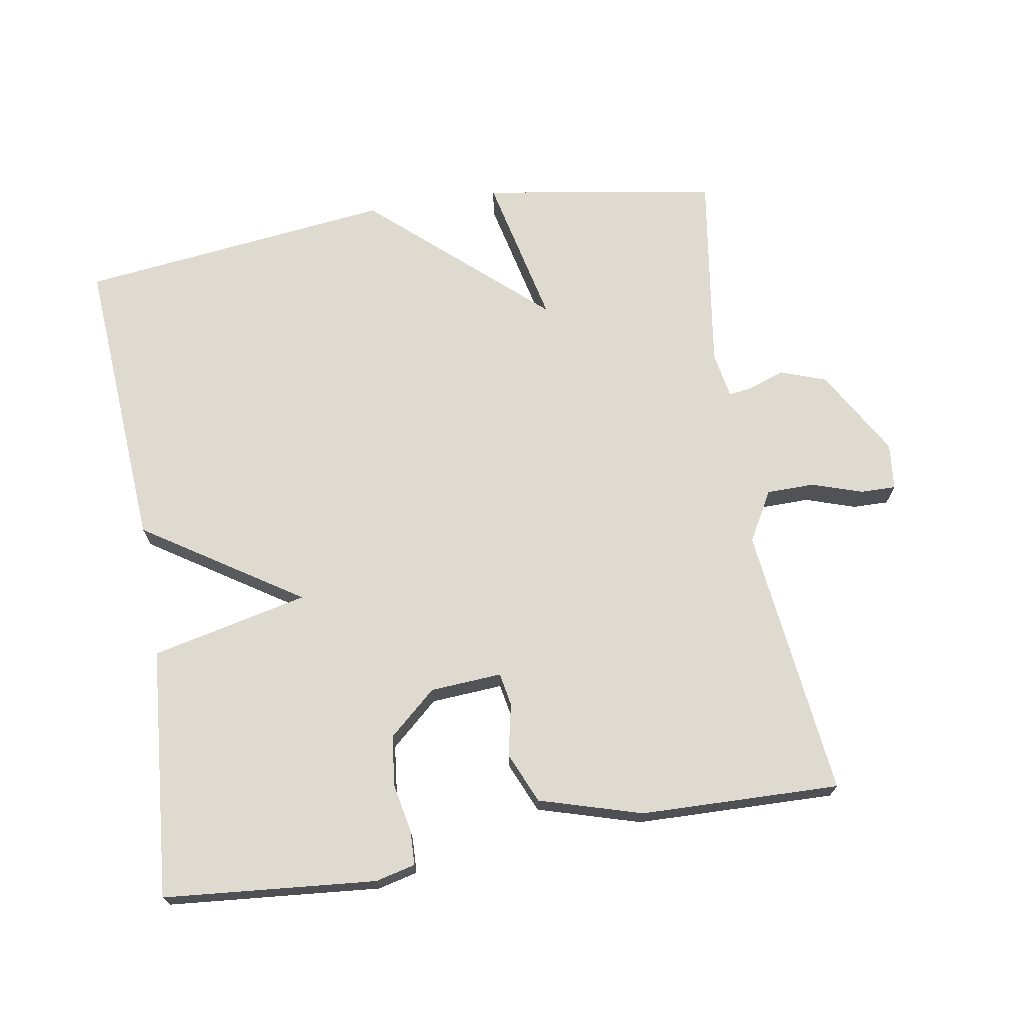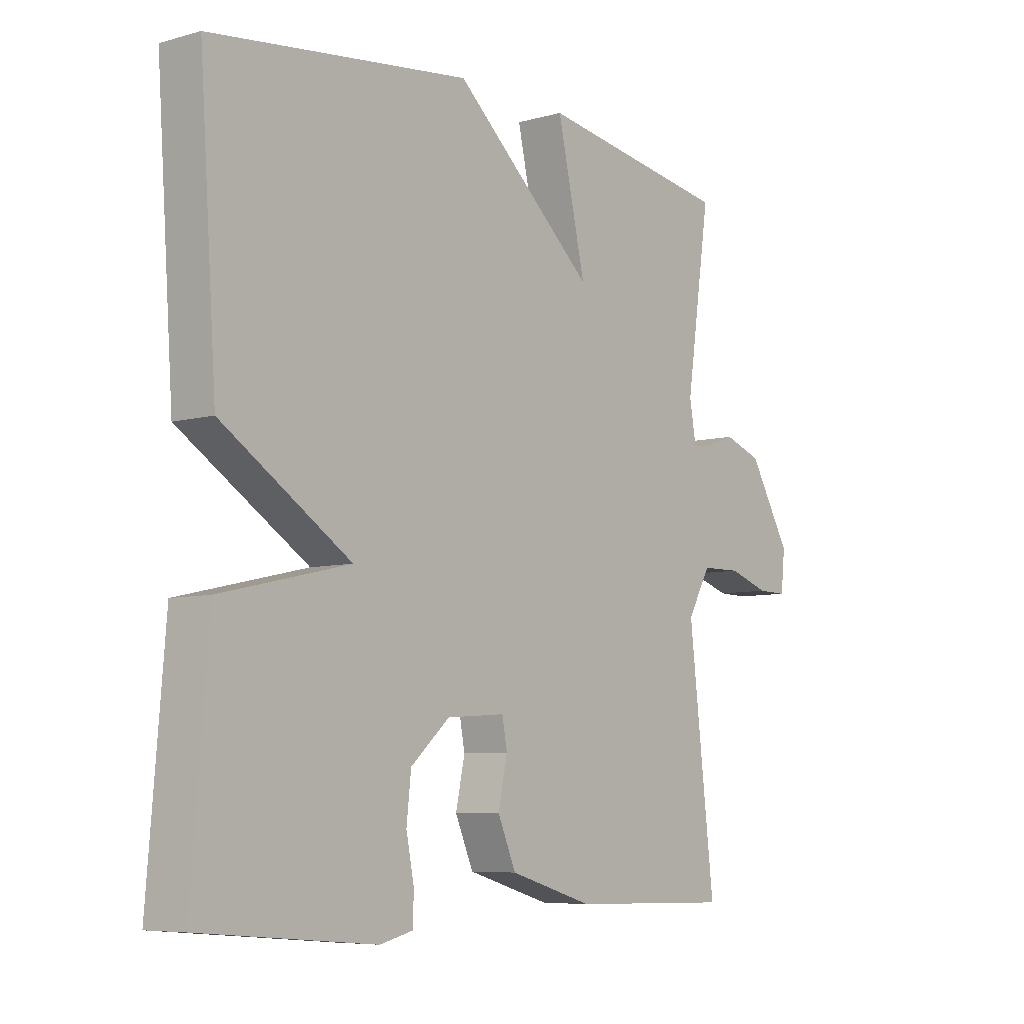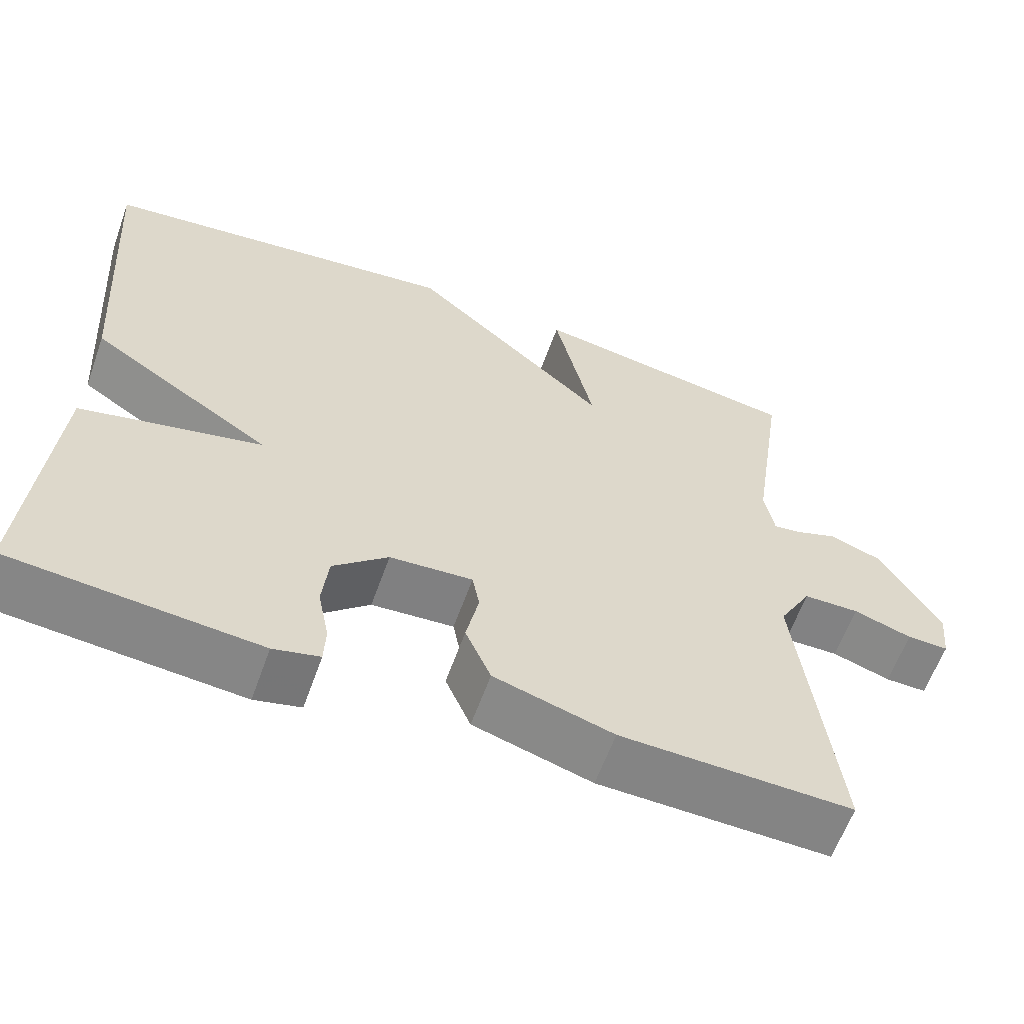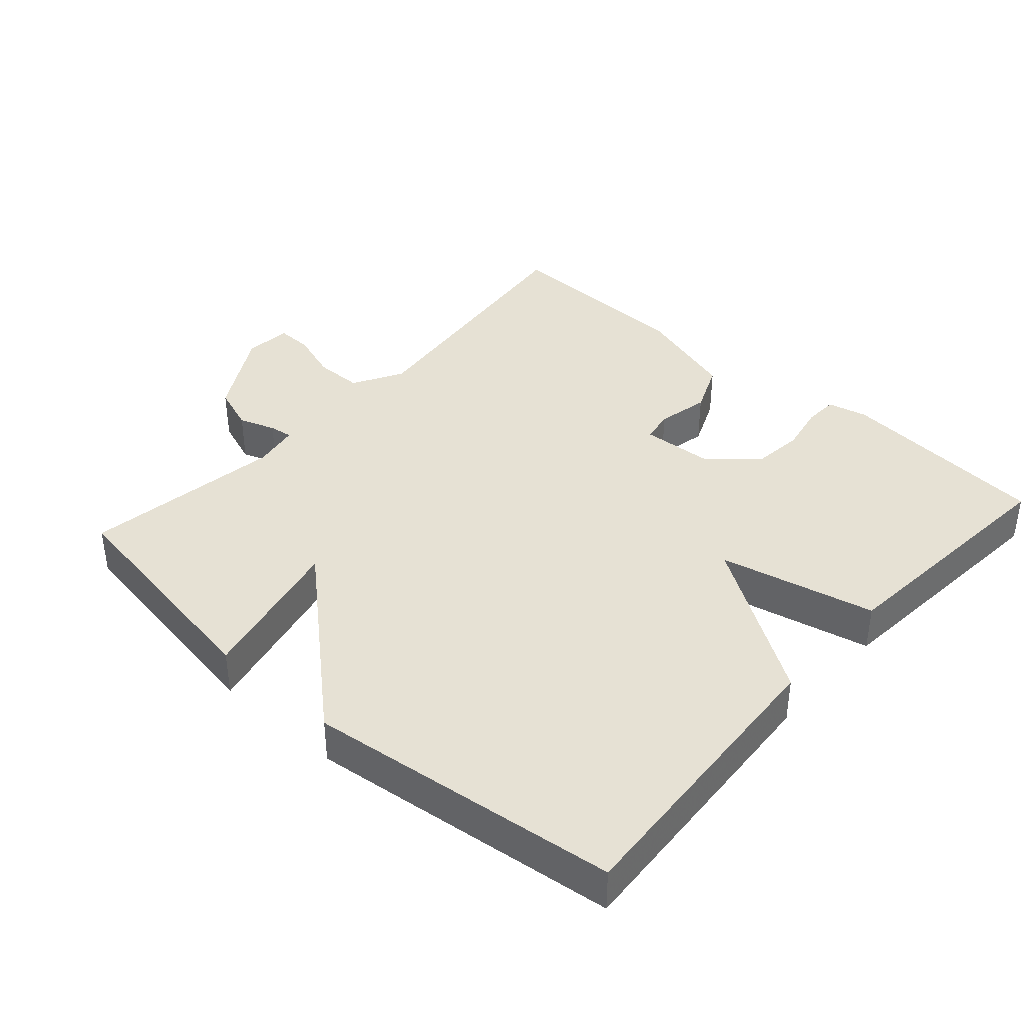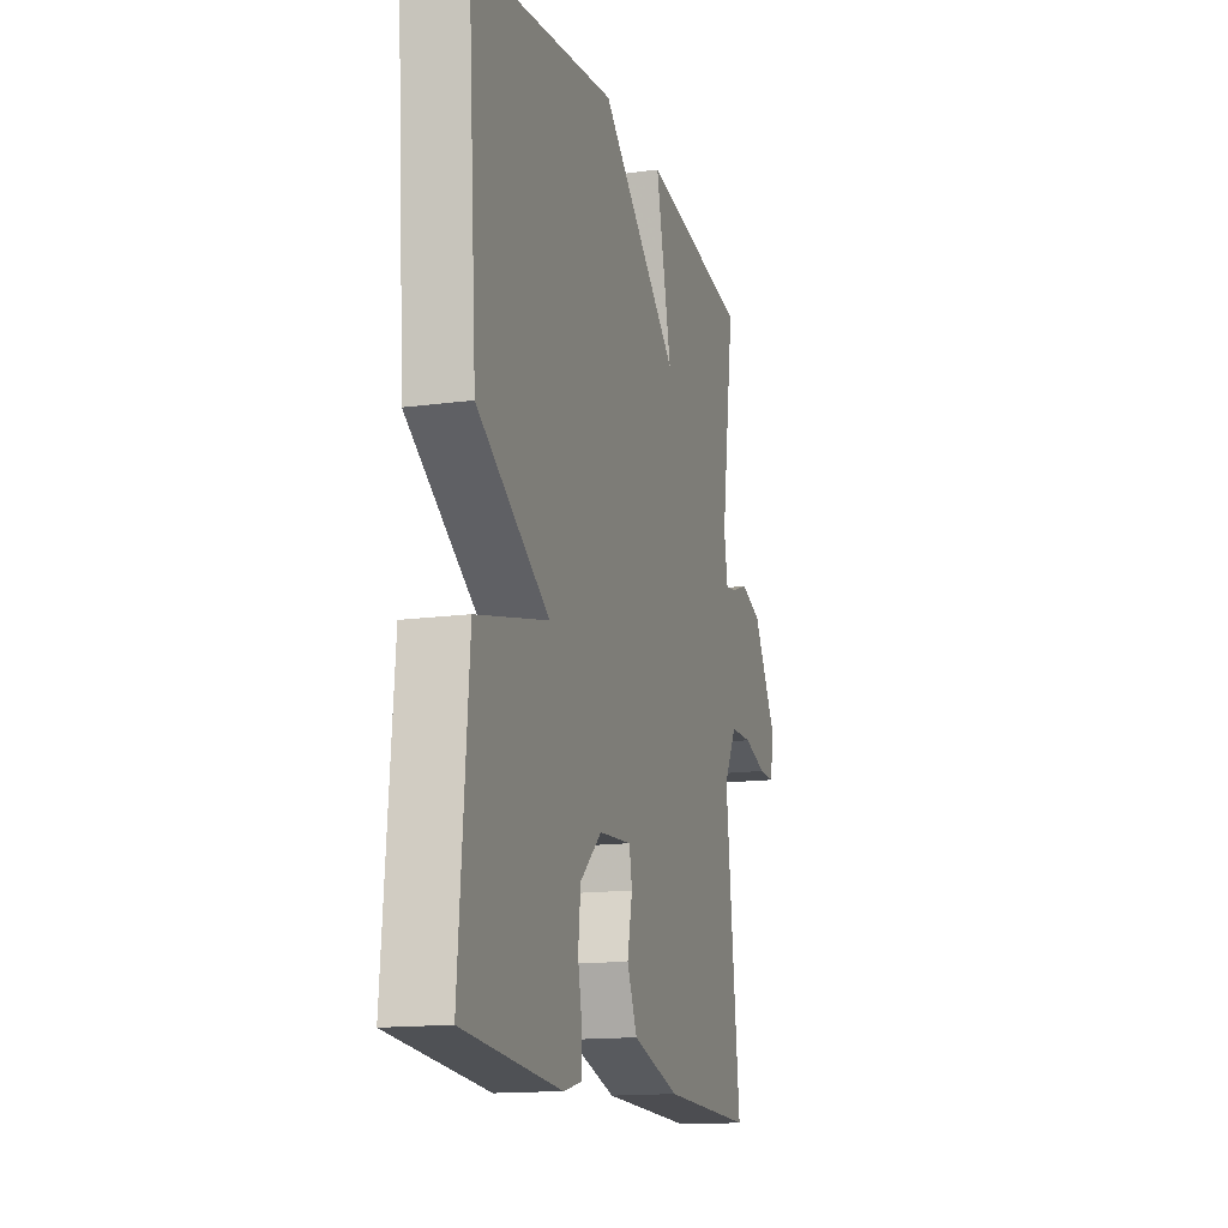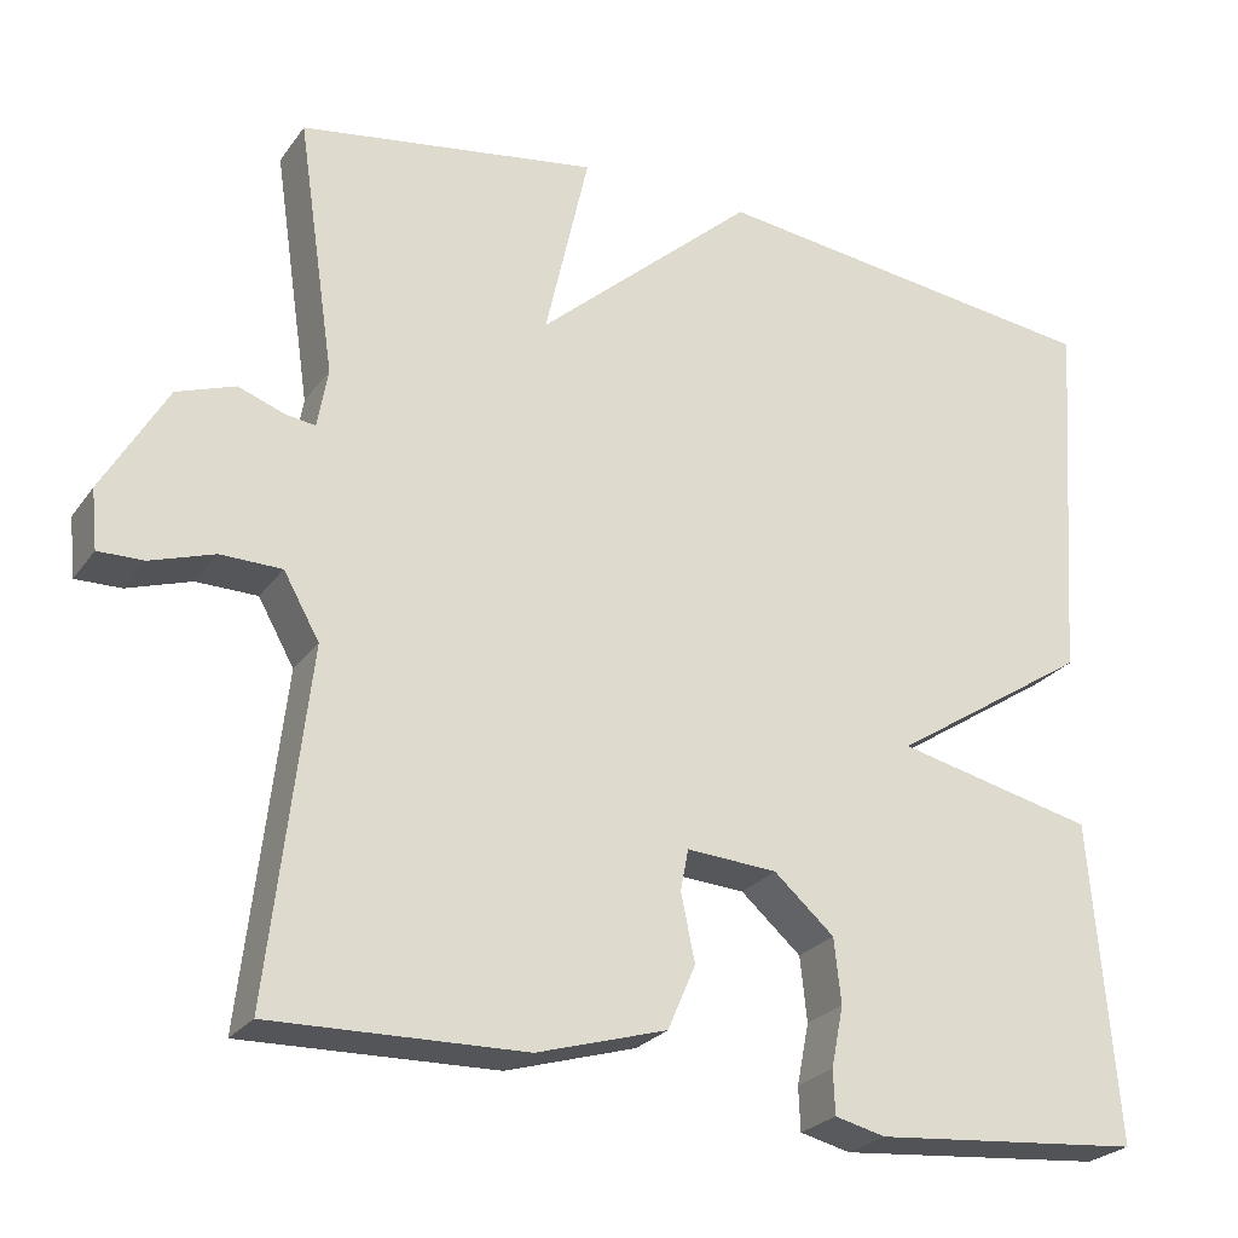
<metadata>
{"format":"obj","ext":"obj","renderer":"f3d","projection":"perspective","resolution":1024,"background":"white","views":[{"elev":70.6,"azim":170.6,"up":"+Y"},{"elev":-6.9,"azim":129.0,"up":"+Z"},{"elev":-61.1,"azim":160.3,"up":"+Z"},{"elev":39.2,"azim":41.9,"up":"+Y"},{"elev":-14.9,"azim":106.3,"up":"+Z"},{"elev":-25.2,"azim":-27.3,"up":"+Z"}]}
</metadata>
<code>
v 0.5 0.07 -0.5
v 0.191 0.07 -0.527
v 0.133 0.07 -0.513
v 0.131 0.07 -0.463
v 0.145 0.07 -0.393
v 0.137 0.07 -0.319
v 0.068 0.07 -0.258
v -0.036 0.07 -0.251
v -0.045 0.07 -0.299
v -0.029 0.07 -0.375
v -0.061 0.07 -0.449
v -0.21 0.07 -0.493
v -0.5 0.07 -0.5
v -0.454 0.07 -0.104
v -0.495 0.07 -0.031
v -0.565 0.07 -0.03
v -0.638 0.07 -0.054
v -0.69 0.07 -0.055
v -0.697 0.07 0.013
v -0.623 0.07 0.14
v -0.556 0.07 0.164
v -0.503 0.07 0.145
v -0.469 0.07 0.14
v -0.457 0.07 0.208
v -0.5 0.07 0.5
v -0.157 0.07 0.555
v -0.207 0.07 0.333
v 0.043 0.07 0.555
v 0.5 0.07 0.5
v 0.47 0.07 0.066
v 0.242 0.07 -0.082
v 0.47 0.07 -0.134
v 0.5 0 -0.5
v 0.191 0 -0.527
v 0.133 0 -0.513
v 0.131 0 -0.463
v 0.145 0 -0.393
v 0.137 0 -0.319
v 0.068 0 -0.258
v -0.036 0 -0.251
v -0.045 0 -0.299
v -0.029 0 -0.375
v -0.061 0 -0.449
v -0.21 0 -0.493
v -0.5 0 -0.5
v -0.454 0 -0.104
v -0.495 0 -0.031
v -0.565 0 -0.03
v -0.638 0 -0.054
v -0.69 0 -0.055
v -0.697 0 0.013
v -0.623 0 0.14
v -0.556 0 0.164
v -0.503 0 0.145
v -0.469 0 0.14
v -0.457 0 0.208
v -0.5 0 0.5
v -0.157 0 0.555
v -0.207 0 0.333
v 0.043 0 0.555
v 0.5 0 0.5
v 0.47 0 0.066
v 0.242 0 -0.082
v 0.47 0 -0.134
f 3 4 5
f 2 3 5
f 1 2 5
f 32 1 5
f 31 32 5
f 29 30 31
f 28 29 31
f 27 28 31
f 24 25 26 27
f 23 24 27 31
f 22 23 31
f 20 21 22
f 19 20 22
f 18 19 22
f 17 18 22
f 16 17 22
f 15 16 22
f 14 15 22 31
f 12 13 14
f 11 12 14
f 10 11 14
f 9 10 14
f 8 9 14
f 7 8 14 31
f 6 7 31
f 5 6 31
f 37 36 35
f 37 35 34
f 37 34 33
f 37 33 64
f 37 64 63
f 63 62 61
f 63 61 60
f 63 60 59
f 59 58 57 56
f 63 59 56 55
f 63 55 54
f 54 53 52
f 54 52 51
f 54 51 50
f 54 50 49
f 54 49 48
f 54 48 47
f 63 54 47 46
f 46 45 44
f 46 44 43
f 46 43 42
f 46 42 41
f 46 41 40
f 63 46 40 39
f 63 39 38
f 63 38 37
f 1 33 34 2
f 2 34 35 3
f 3 35 36 4
f 4 36 37 5
f 5 37 38 6
f 6 38 39 7
f 7 39 40 8
f 8 40 41 9
f 9 41 42 10
f 10 42 43 11
f 11 43 44 12
f 12 44 45 13
f 13 45 46 14
f 14 46 47 15
f 15 47 48 16
f 16 48 49 17
f 17 49 50 18
f 18 50 51 19
f 19 51 52 20
f 20 52 53 21
f 21 53 54 22
f 22 54 55 23
f 23 55 56 24
f 24 56 57 25
f 25 57 58 26
f 26 58 59 27
f 27 59 60 28
f 28 60 61 29
f 29 61 62 30
f 30 62 63 31
f 31 63 64 32
f 32 64 33 1

</code>
